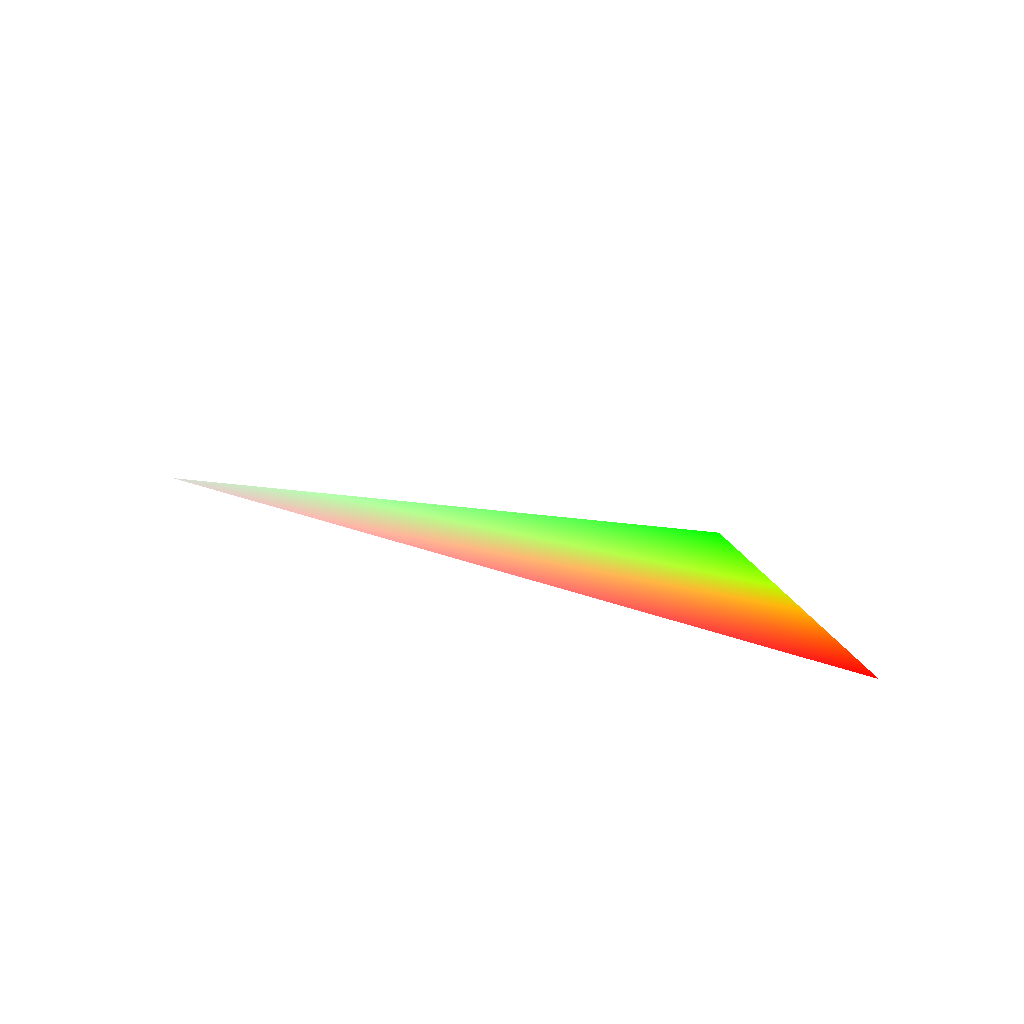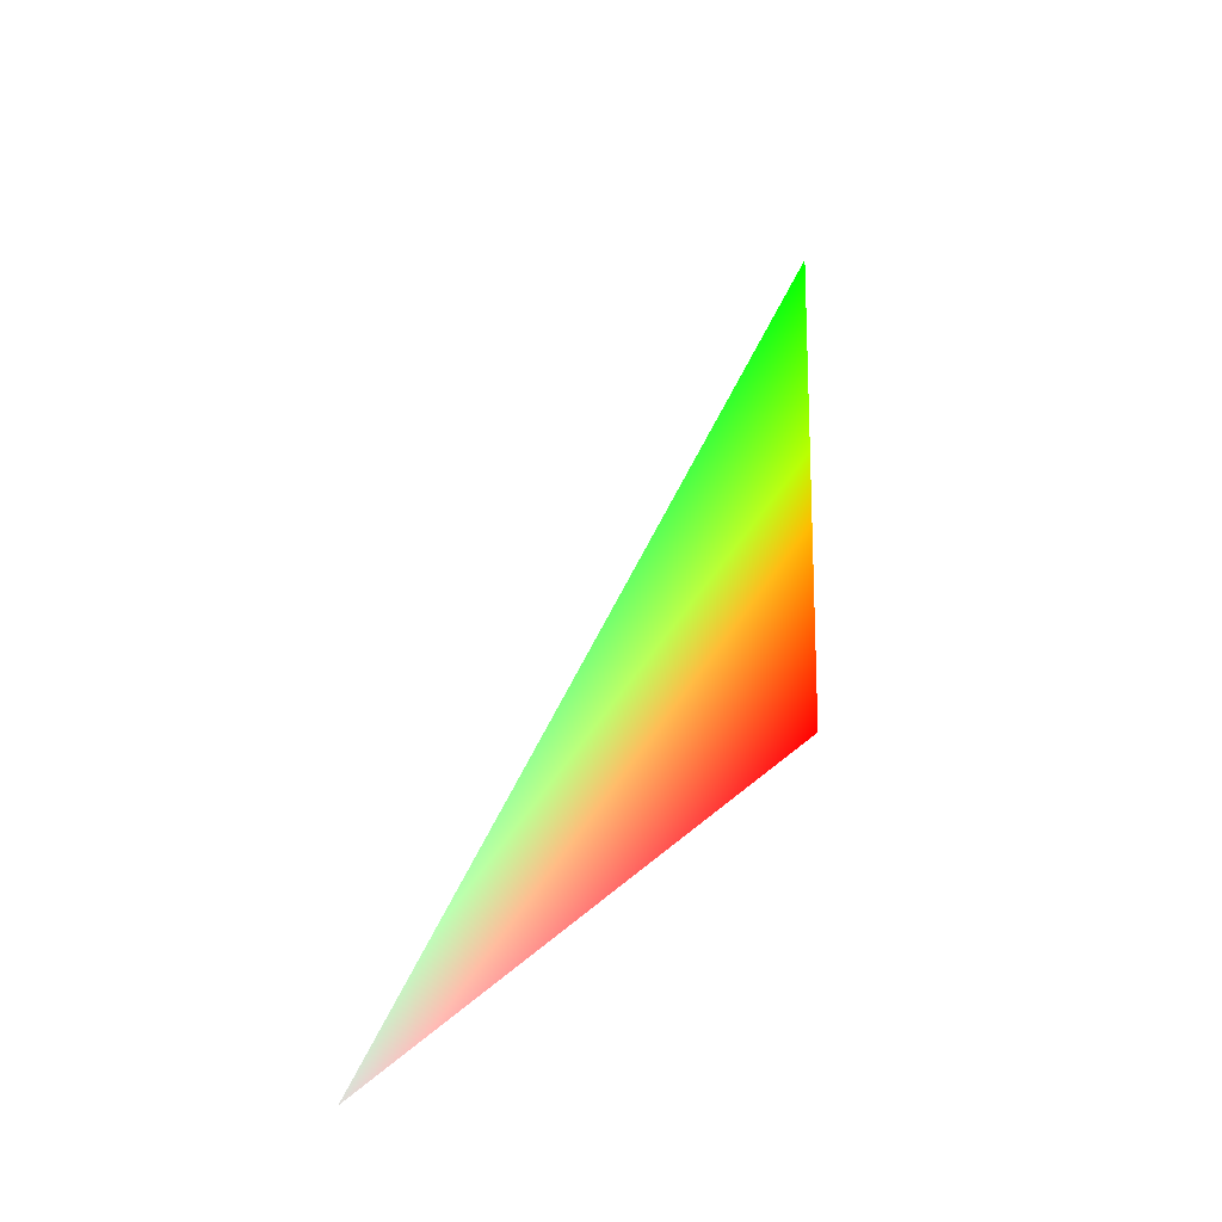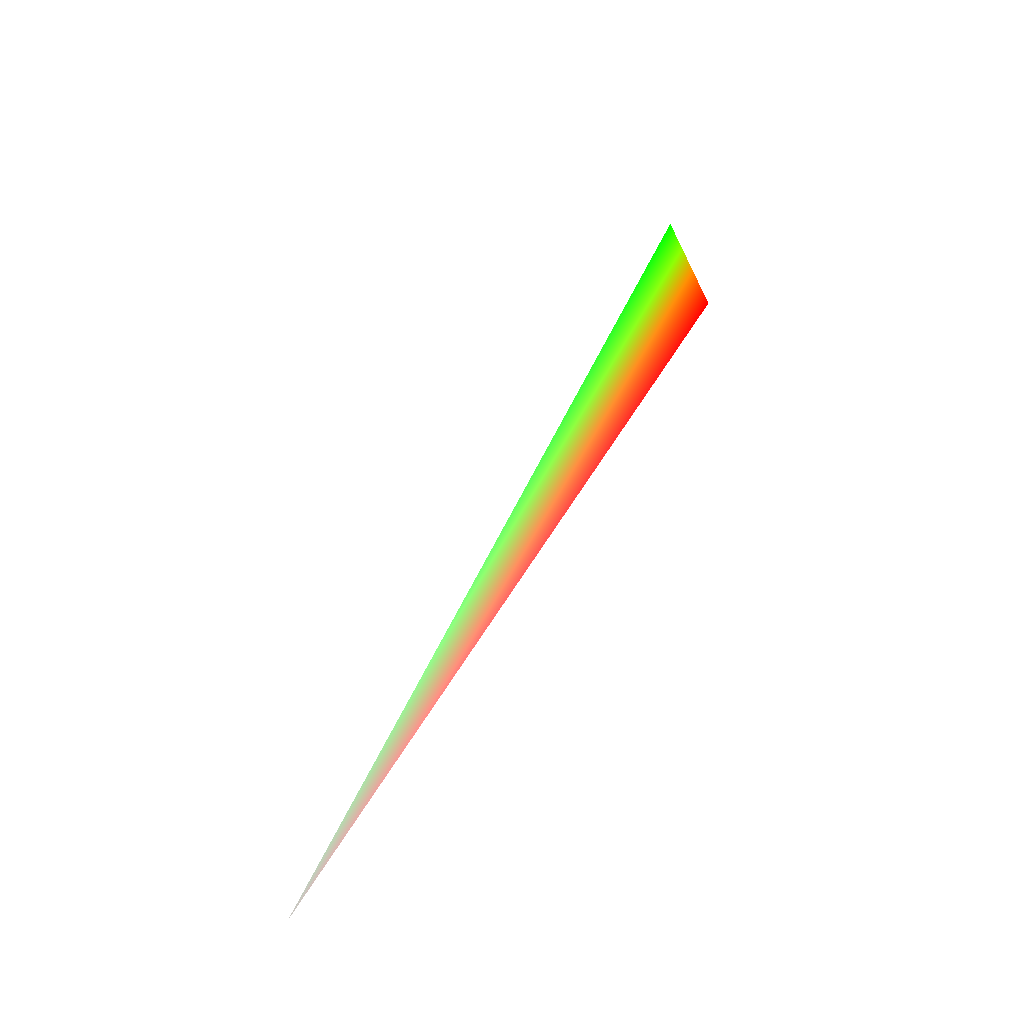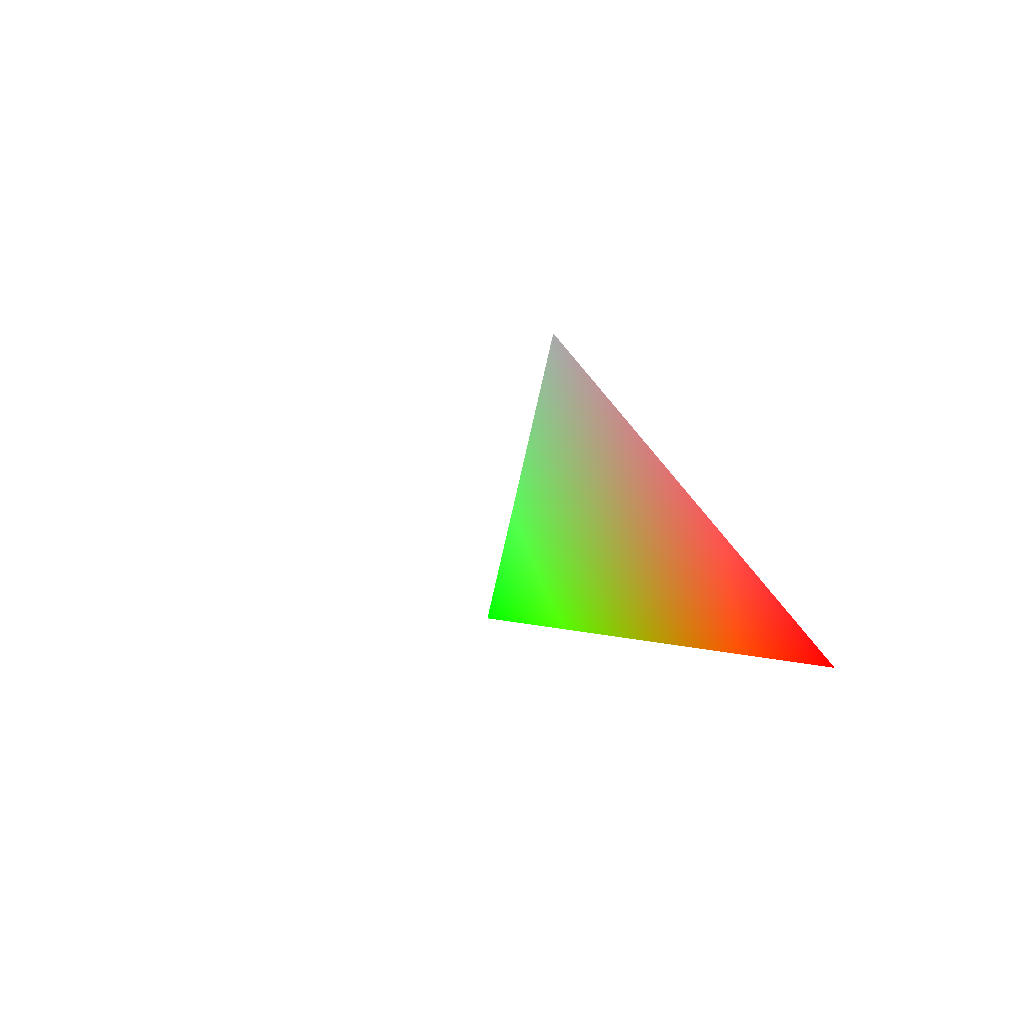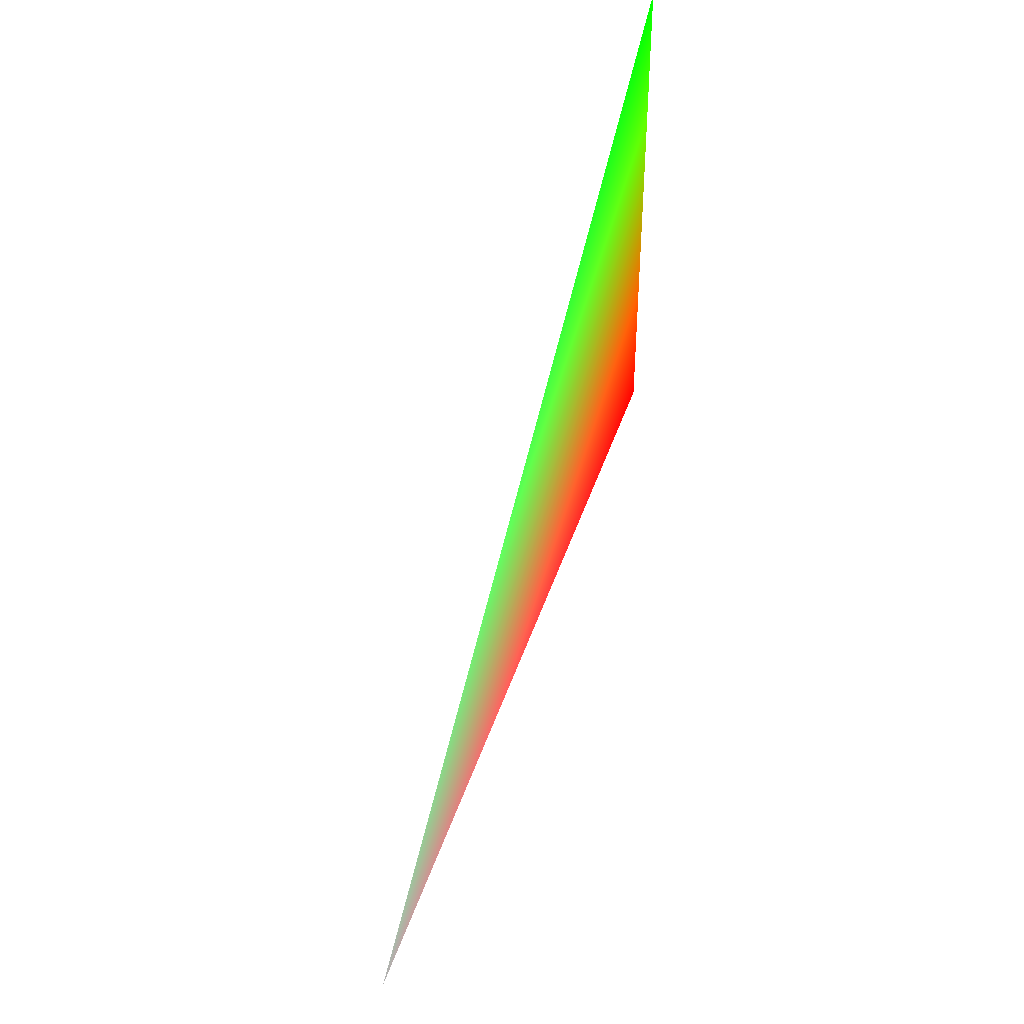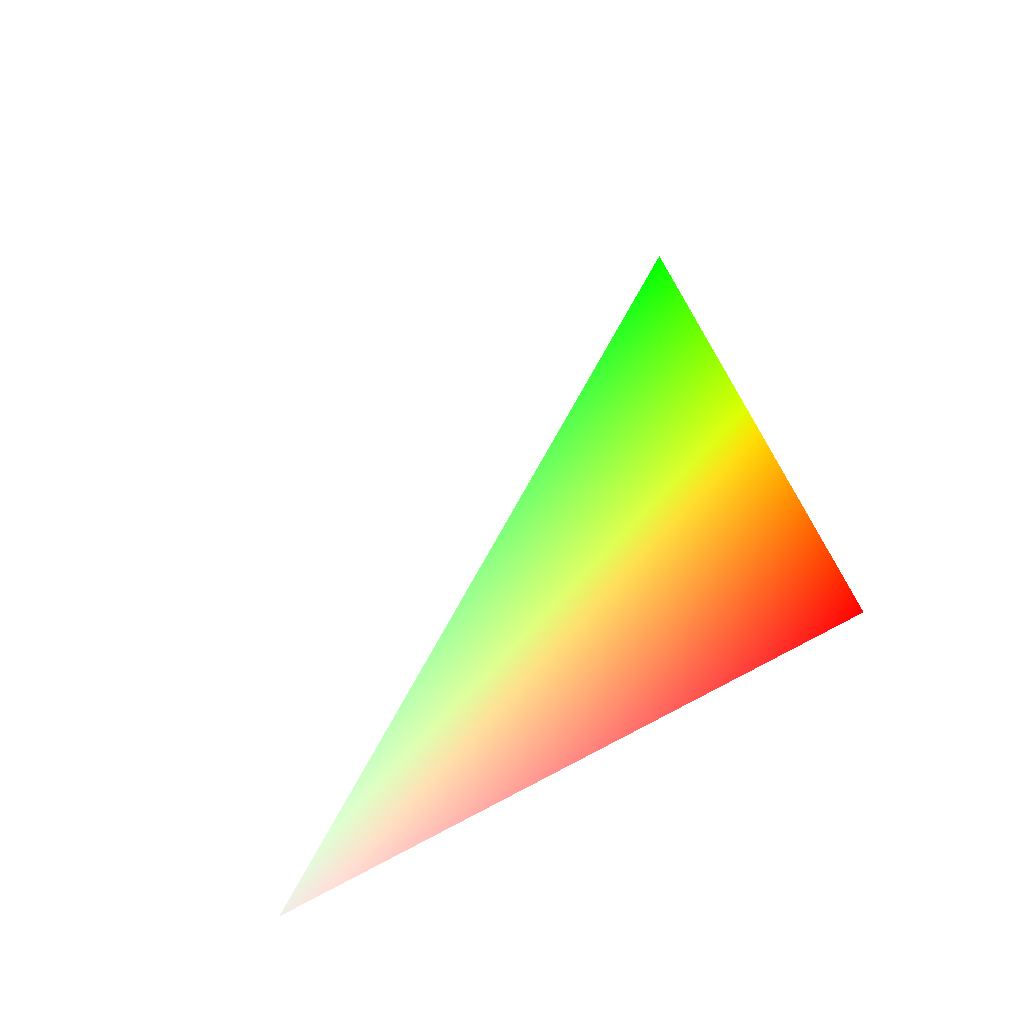
<metadata>
{"format":"obj","ext":"obj","renderer":"f3d","projection":"perspective","resolution":1024,"background":"white","views":[{"elev":12.5,"azim":-9.8,"up":"+Z"},{"elev":-18.2,"azim":-23.5,"up":"+Y"},{"elev":-72.9,"azim":75.2,"up":"+Y"},{"elev":3.2,"azim":-33.5,"up":"+Z"},{"elev":41.0,"azim":-36.8,"up":"+Y"},{"elev":40.4,"azim":-16.3,"up":"+Z"}]}
</metadata>
<code>
v 0.9272 -0.309 0.2116 1 0 0
v 0.9272 0.309 0.2116 0 1 0
v 0.255 -0.809 0.5296 0.5 0.5 0.5
f 1 2 3

</code>
